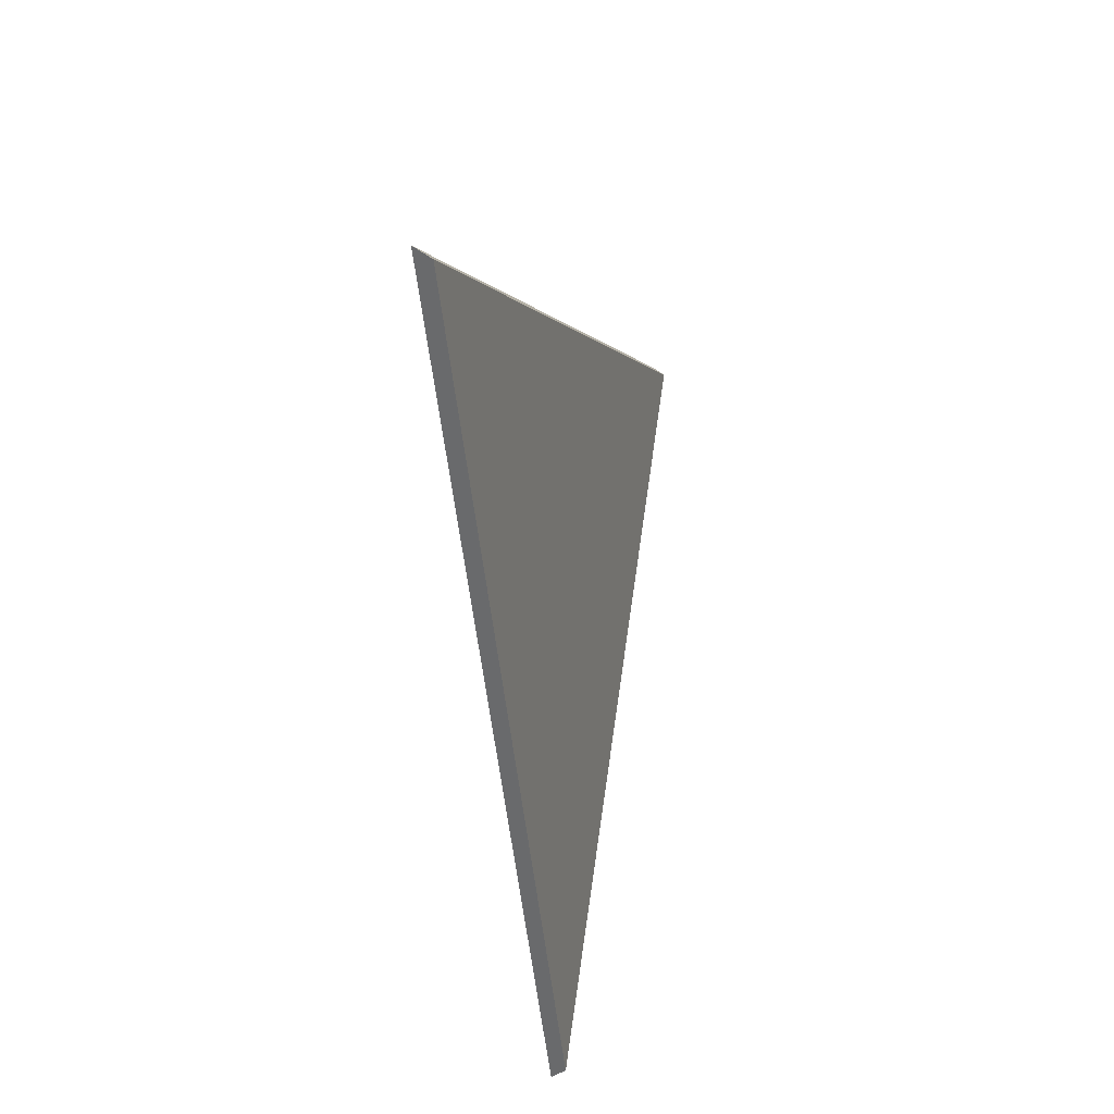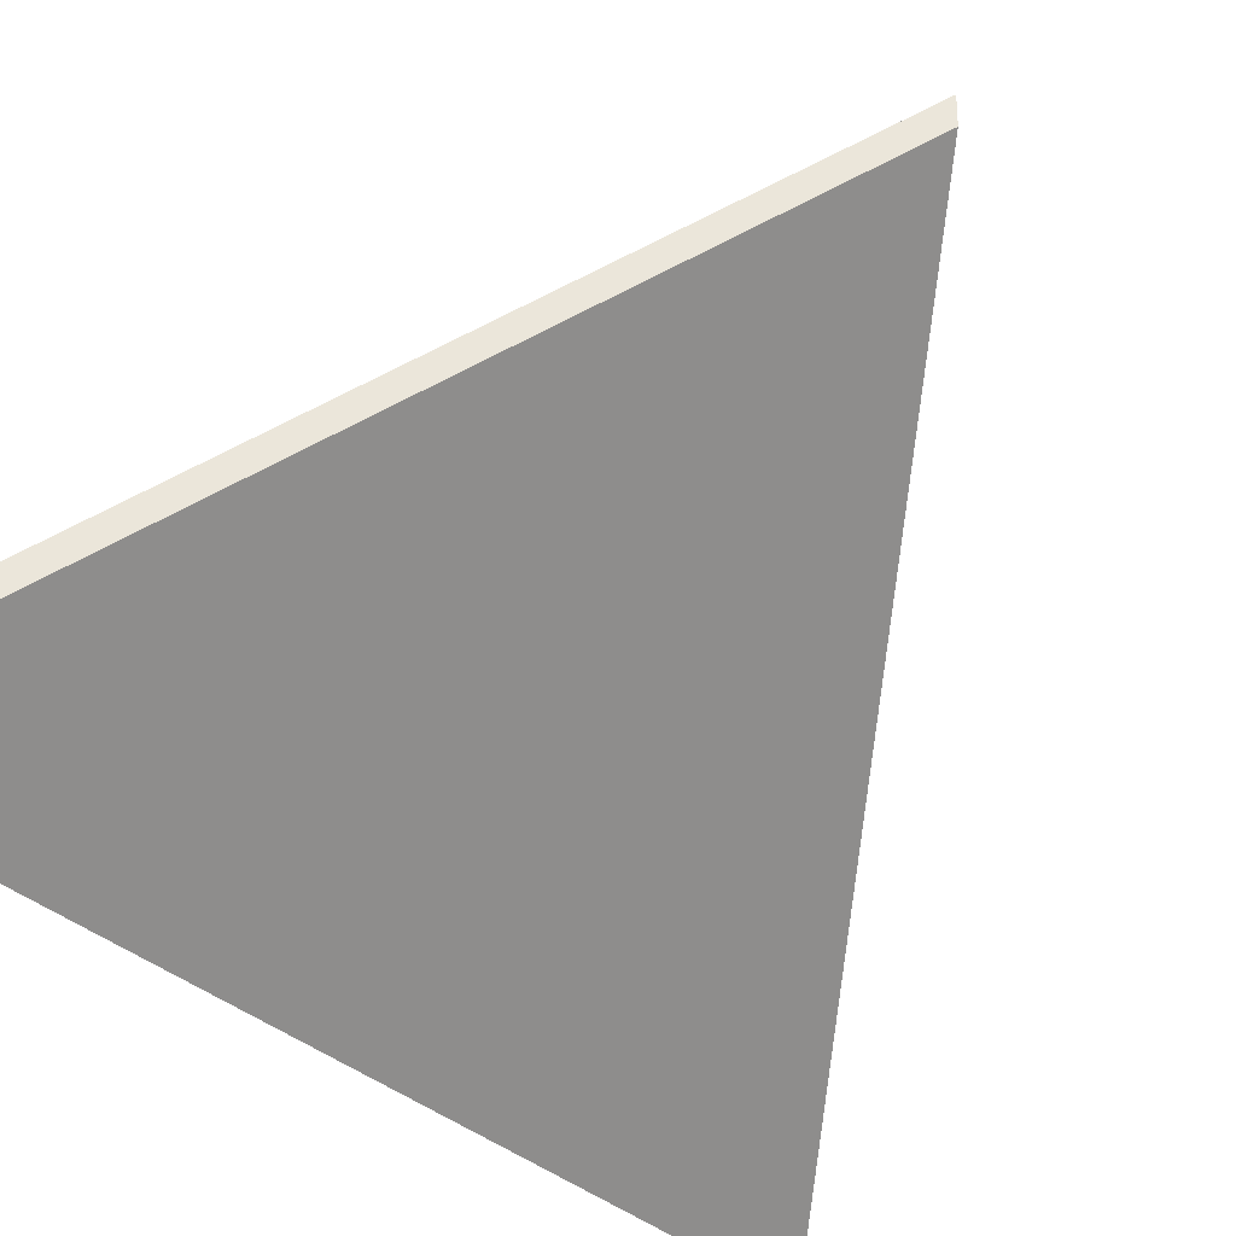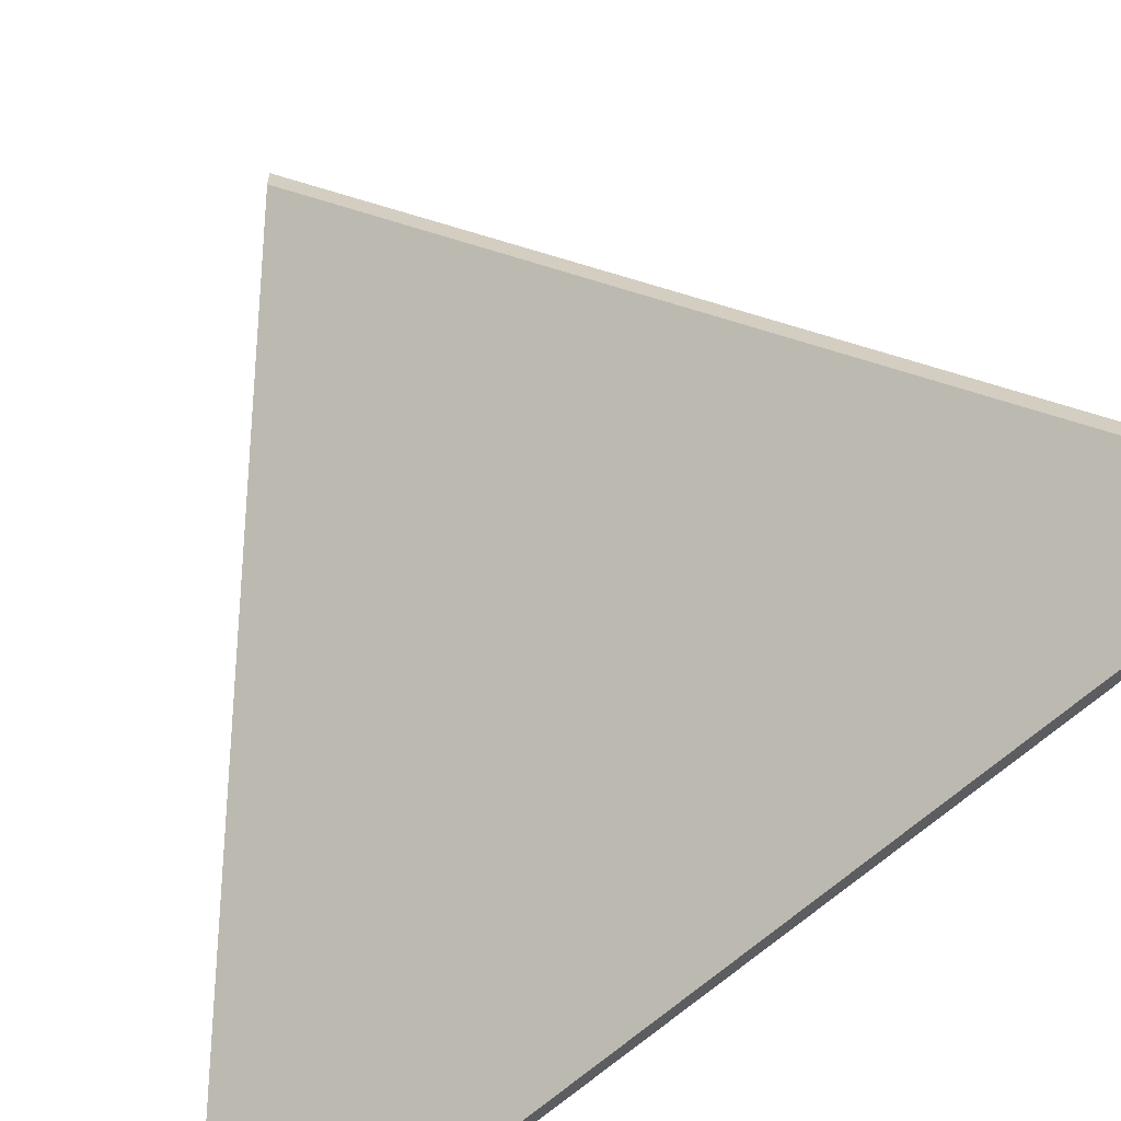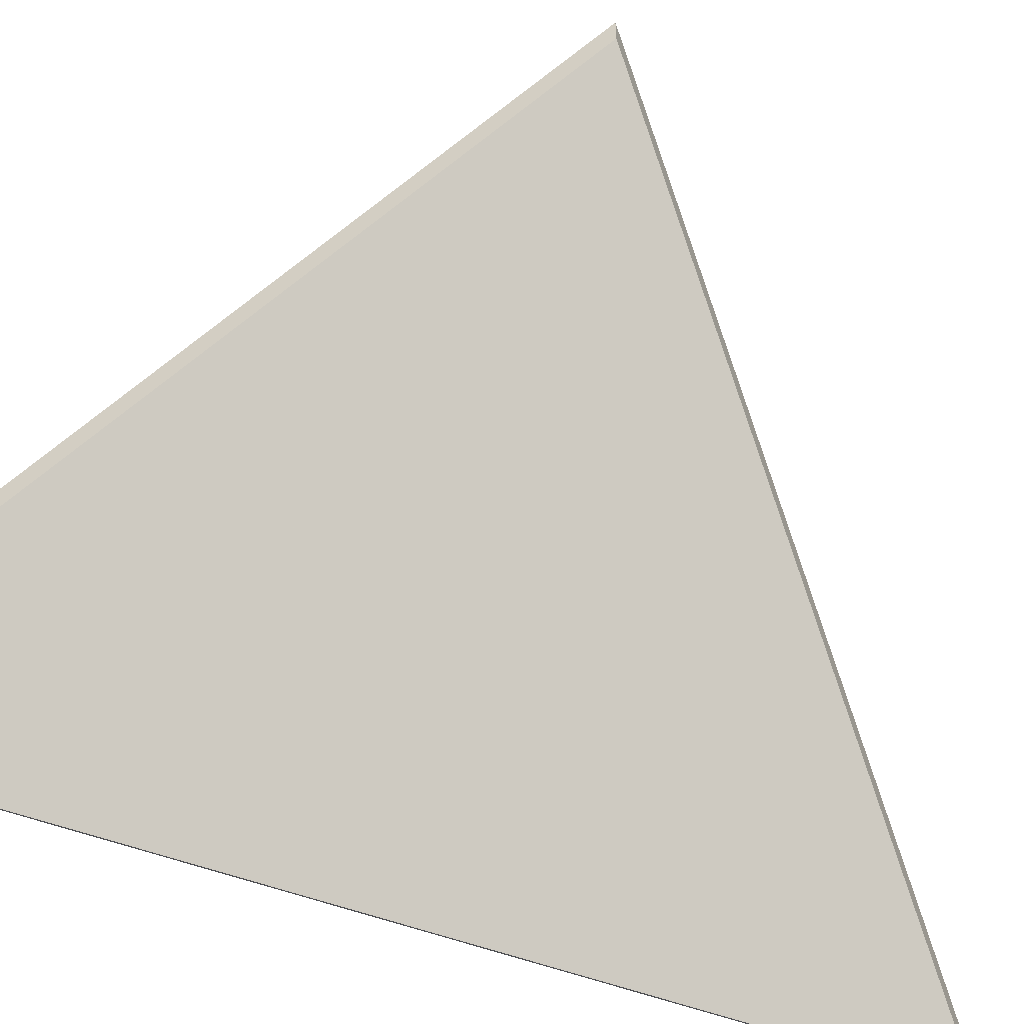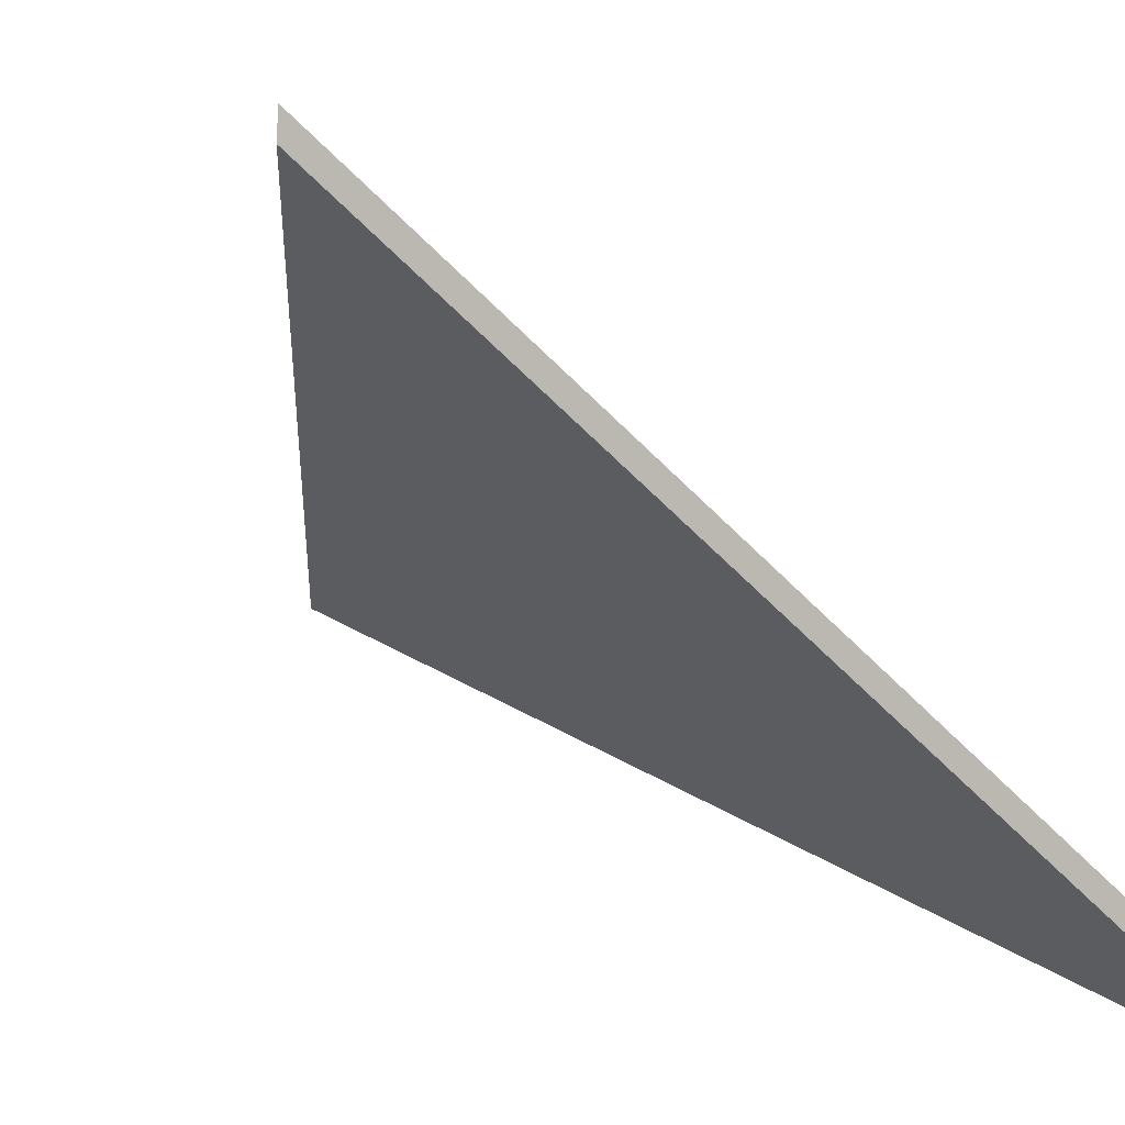
<metadata>
{"format":"obj","ext":"obj","renderer":"f3d","projection":"perspective","resolution":1024,"background":"white","views":[{"elev":28.7,"azim":-29.6,"up":"+Z"},{"elev":-32.6,"azim":30.2,"up":"+Y"},{"elev":-65.5,"azim":123.9,"up":"+Y"},{"elev":-53.5,"azim":60.5,"up":"+Y"},{"elev":-53.7,"azim":-146.0,"up":"+Y"}]}
</metadata>
<code>
v -6.373 0.2078 -3.576
v -6.359 0.2078 -3.675
v -6.317 0.2576 -3.619
v -6.317 0.2602 -3.619
v -6.317 0.2576 -3.619
v -6.359 0.2078 -3.675
v -6.361 0.2091 -3.676
v -6.361 0.2091 -3.676
v -6.359 0.2078 -3.675
v -6.373 0.2078 -3.576
v -6.374 0.2091 -3.575
v -6.374 0.2091 -3.575
v -6.373 0.2078 -3.576
v -6.317 0.2576 -3.619
v -6.317 0.2602 -3.619
v -6.317 0.2602 -3.619
v -6.361 0.2091 -3.676
v -6.374 0.2091 -3.575
f 1 2 3
f 4 5 6
f 4 6 7
f 8 9 10
f 8 10 11
f 12 13 14
f 12 14 15
f 16 17 18

</code>
